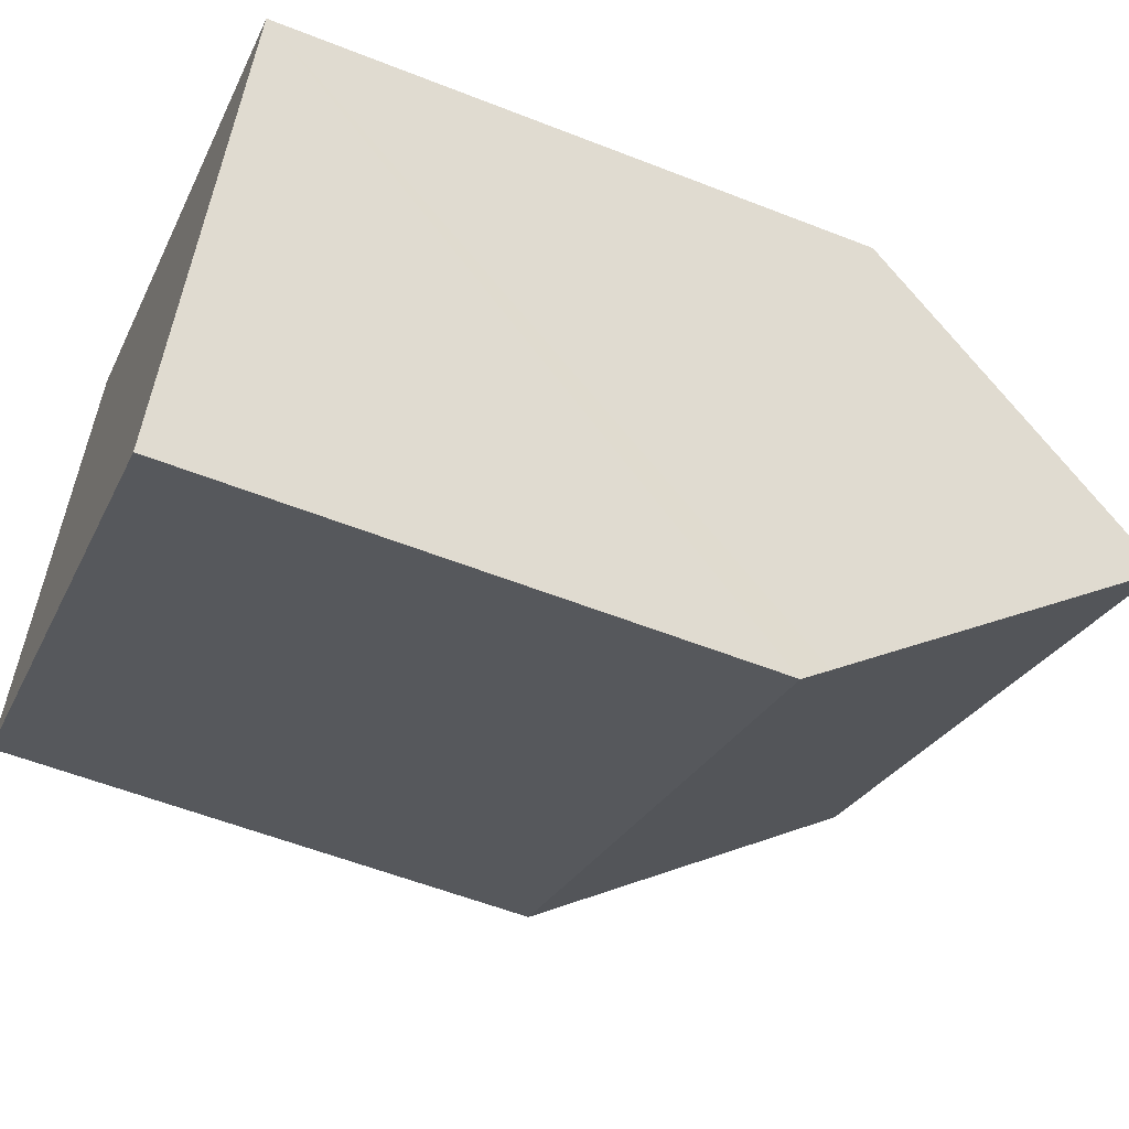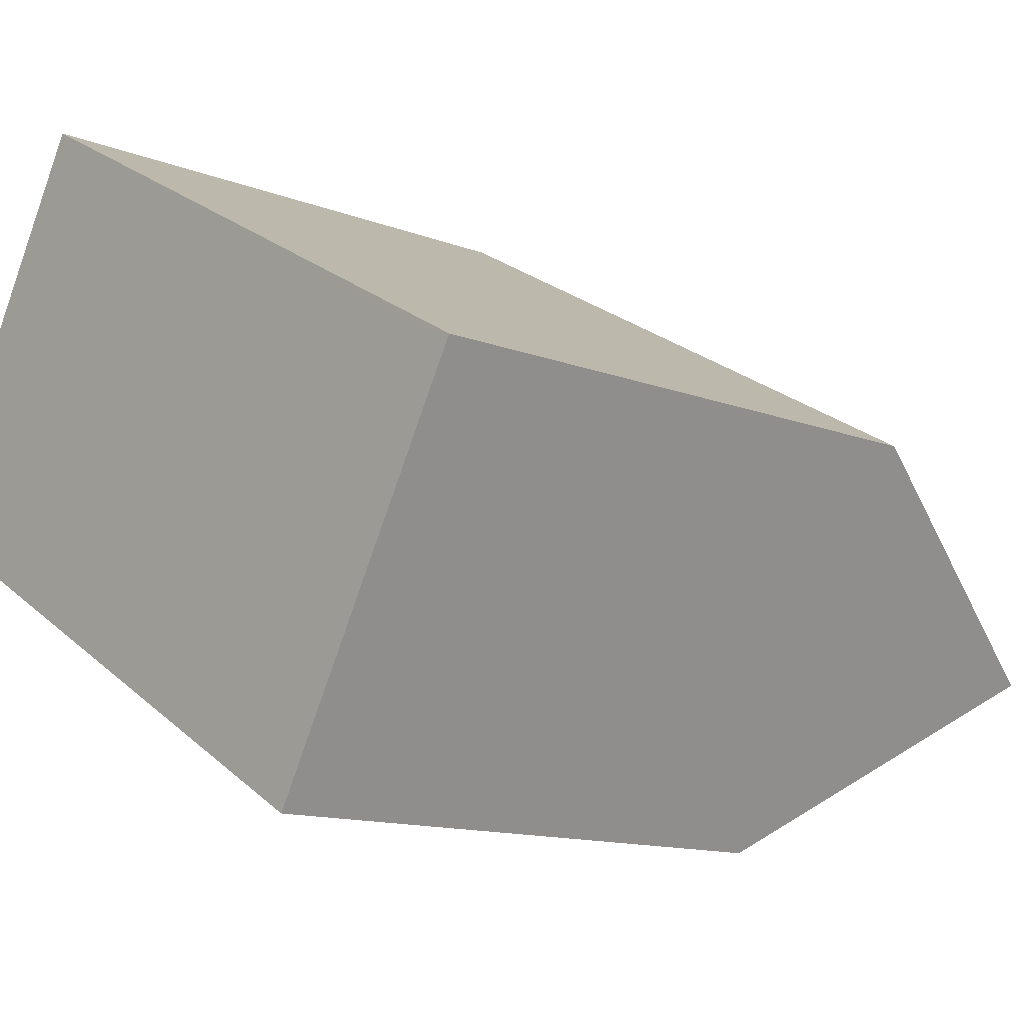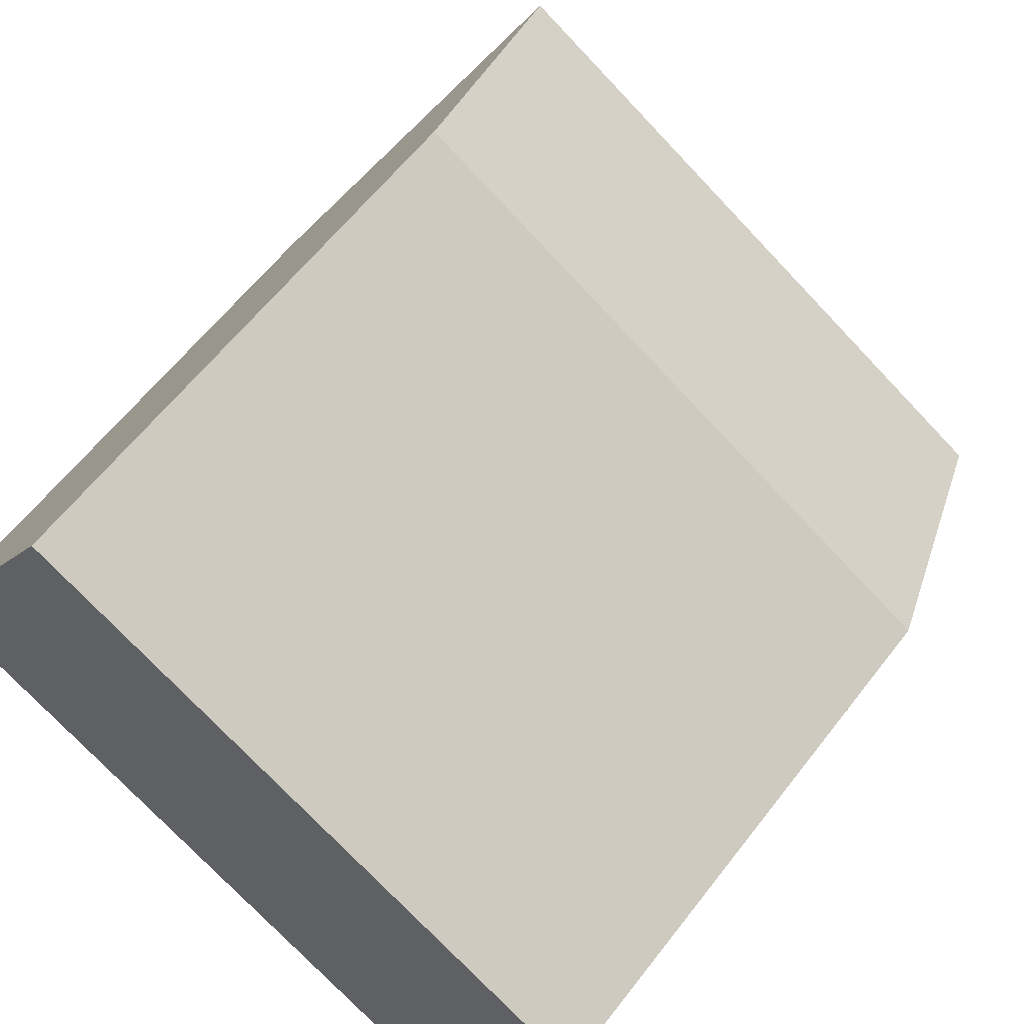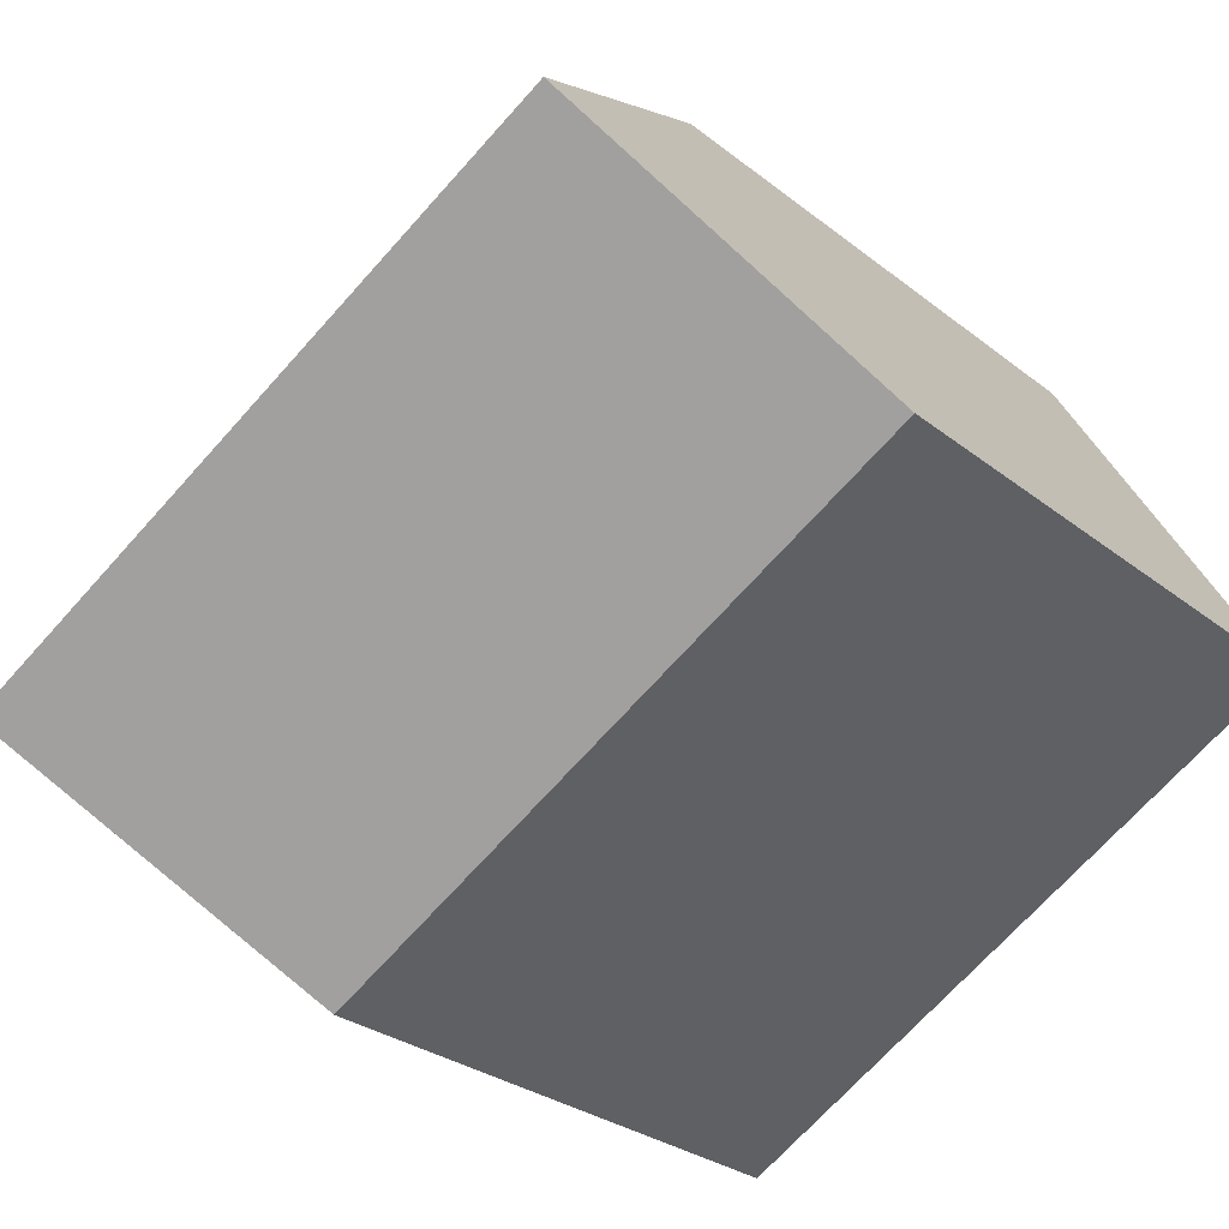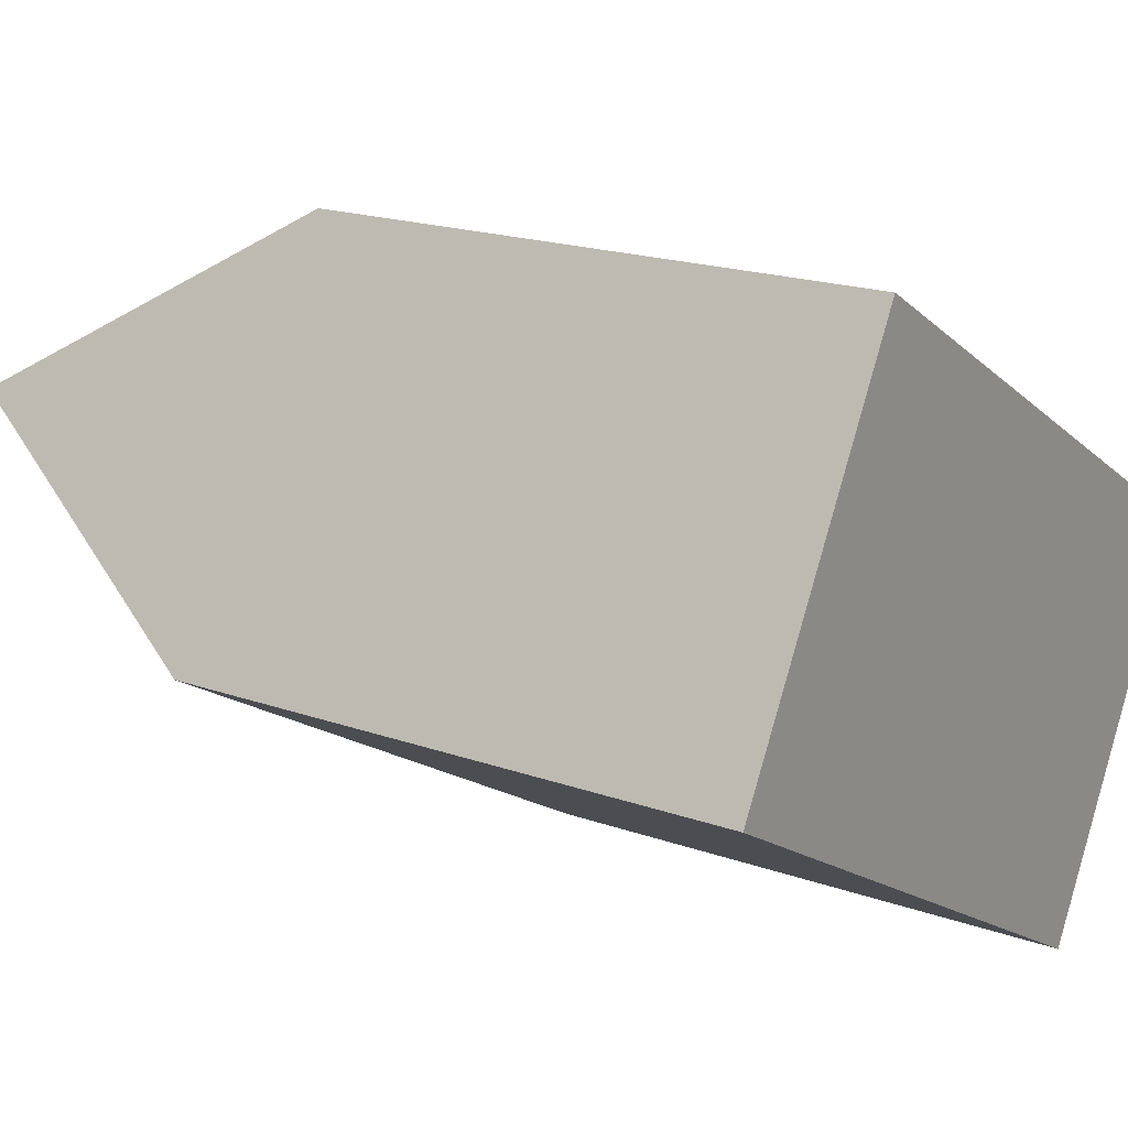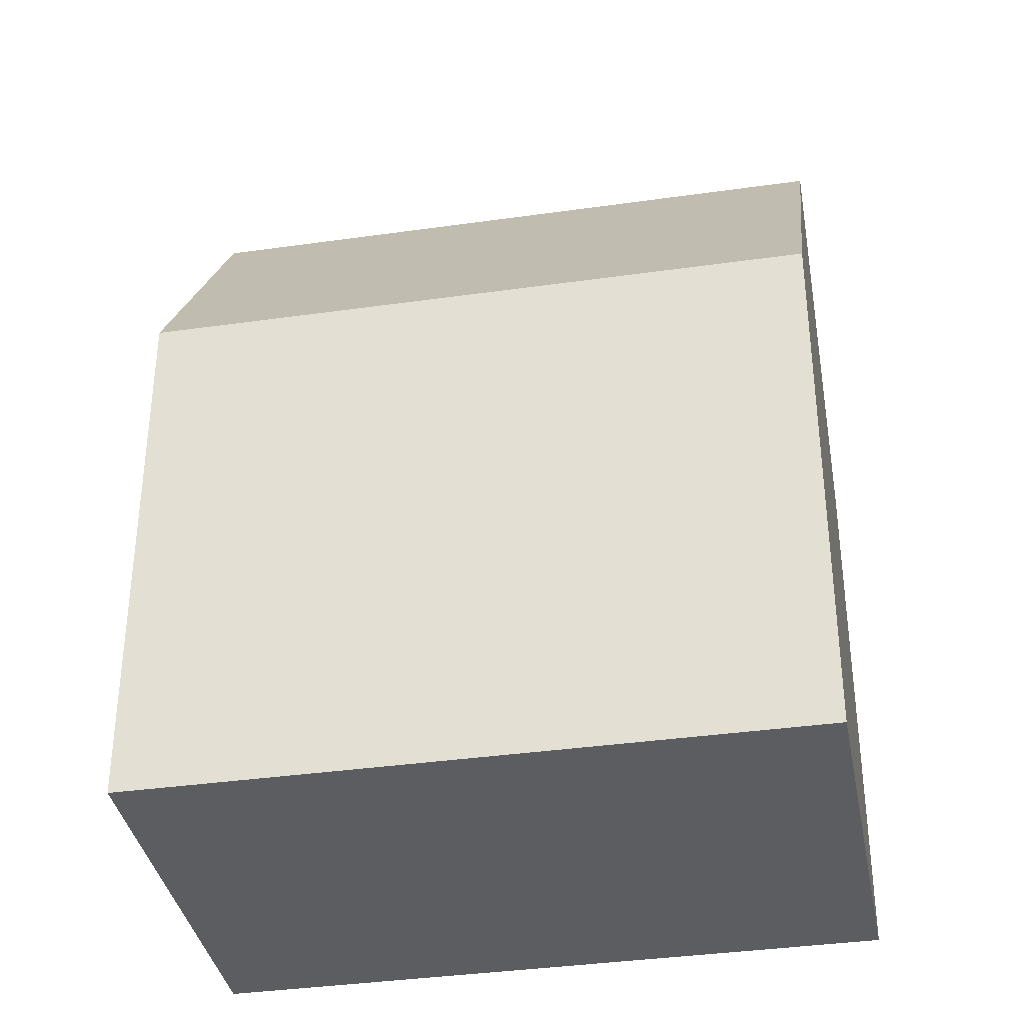
<metadata>
{"format":"obj","ext":"obj","renderer":"f3d","projection":"perspective","resolution":1024,"background":"white","views":[{"elev":-56.0,"azim":67.5,"up":"+Z"},{"elev":-12.5,"azim":47.6,"up":"+Z"},{"elev":61.1,"azim":37.5,"up":"+Z"},{"elev":-27.9,"azim":-140.1,"up":"+Z"},{"elev":18.7,"azim":-55.7,"up":"+Z"},{"elev":-36.8,"azim":-139.8,"up":"+Y"}]}
</metadata>
<code>
v  0.211 15.03 0.37
v  6.694 14.42 -3.828
v  0 14.42 8.828e-16
v  0.23 15.09 0.403
v  2.703 22.33 4.754
v  17.88 22.33 -3.926
v  8.487 14.42 -4.853
v  8.667 14.42 -4.956
v  15.18 14.42 -8.682
v  15.42 15.12 -8.26
v  15.4 15.05 -8.303
v  5.4 14.43 9.499
v  8.487 14.43 7.74
v  12.14 14.41 5.657
v  13.84 14.41 4.689
v  19.87 14.39 1.256
v  20.59 14.39 0.845
v  5.4 -5.816e-16 9.499
v  12.14 -3.464e-16 5.657
v  19.87 -7.691e-17 1.256
v  20.59 -5.174e-17 0.845
v  8.487 -4.739e-16 7.74
v  13.84 -2.871e-16 4.689
v  15.18 5.316e-16 -8.682
v  17.88 2.404e-16 -3.926
v  15.42 5.058e-16 -8.26
v  15.4 5.084e-16 -8.303
v  0 0 0
v  6.694 2.344e-16 -3.828
v  8.667 3.035e-16 -4.956
v  8.487 2.972e-16 -4.853
v  0.211 -2.266e-17 0.37
v  2.703 -2.911e-16 4.754
v  0.23 -2.468e-17 0.403
g defaultobject
f 1 2 3
f 2 1 4
f 2 4 5
f 2 5 6
f 2 6 7
f 7 6 8
f 8 6 9
f 9 6 10
f 9 10 11
f 12 6 5
f 6 12 13
f 6 13 14
f 6 14 15
f 6 15 16
f 6 16 17
f 18 13 12
f 13 18 14
f 14 18 15
f 15 18 16
f 16 18 17
f 17 18 19
f 17 19 20
f 17 20 21
f 19 18 22
f 20 19 23
f 17 10 6
f 10 17 21
f 10 21 11
f 11 21 9
f 9 21 24
f 24 21 25
f 24 25 26
f 24 26 27
f 24 8 9
f 8 24 7
f 7 24 2
f 2 24 3
f 3 24 28
f 28 24 29
f 29 24 30
f 29 30 31
f 4 12 5
f 12 4 1
f 12 1 3
f 12 3 28
f 12 28 18
f 18 28 32
f 18 32 33
f 33 32 34
f 29 32 28
f 32 29 34
f 34 29 33
f 33 29 18
f 18 29 22
f 22 29 31
f 22 31 19
f 19 31 30
f 19 30 24
f 19 24 23
f 23 24 20
f 20 24 27
f 20 27 26
f 20 26 25
f 20 25 21

</code>
